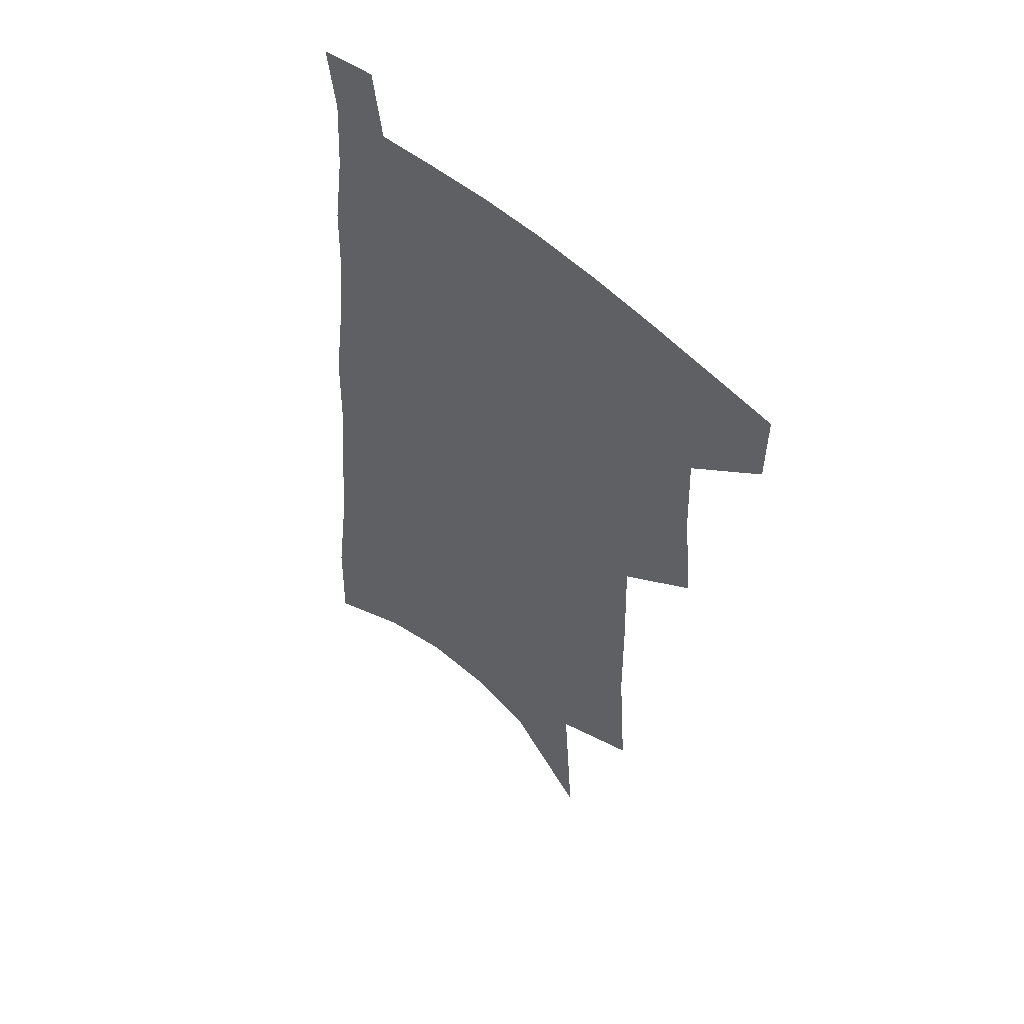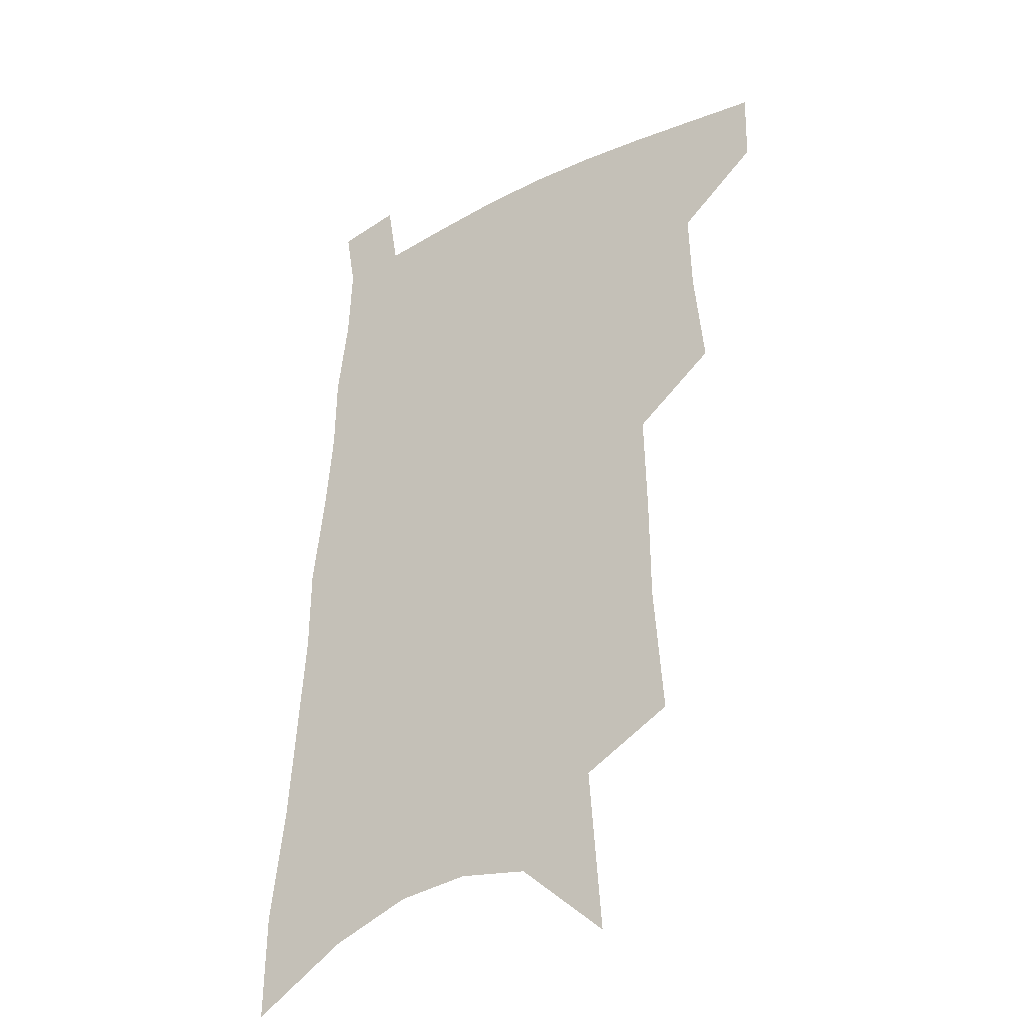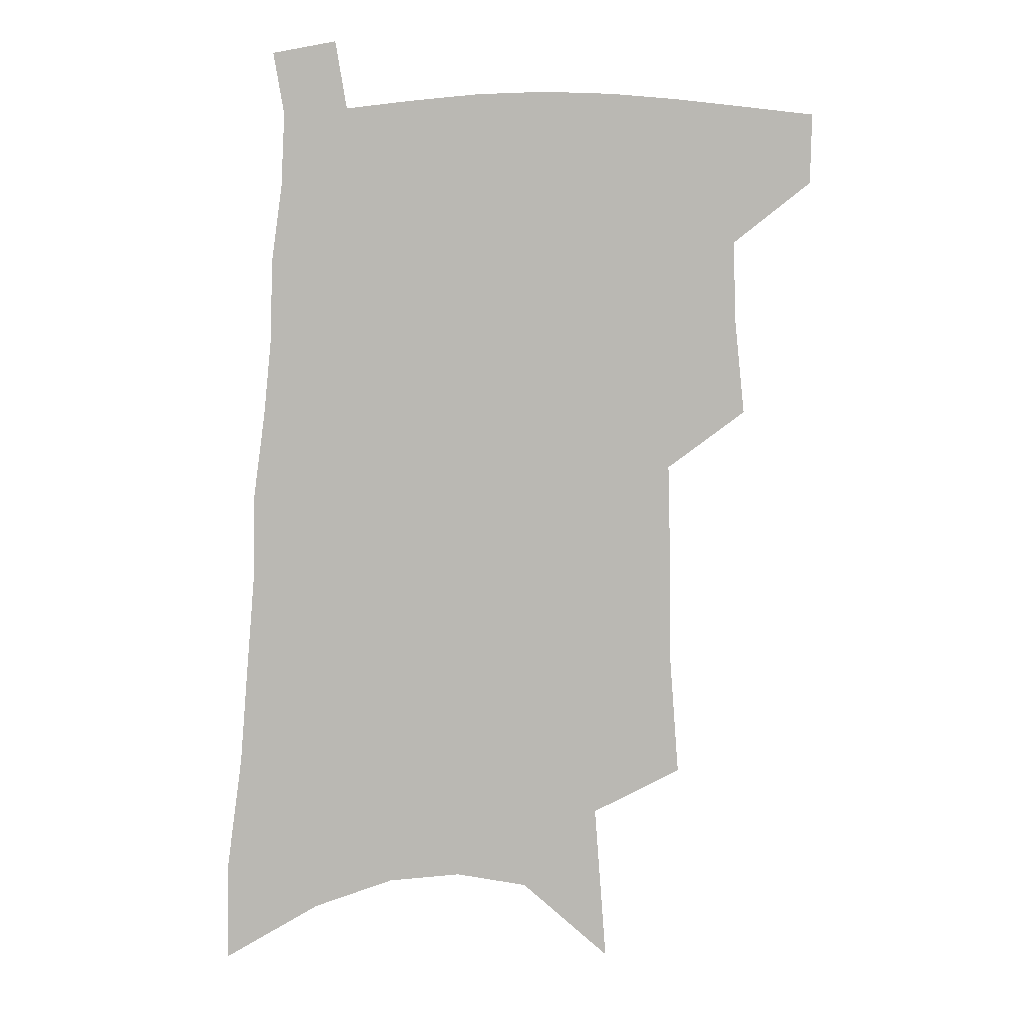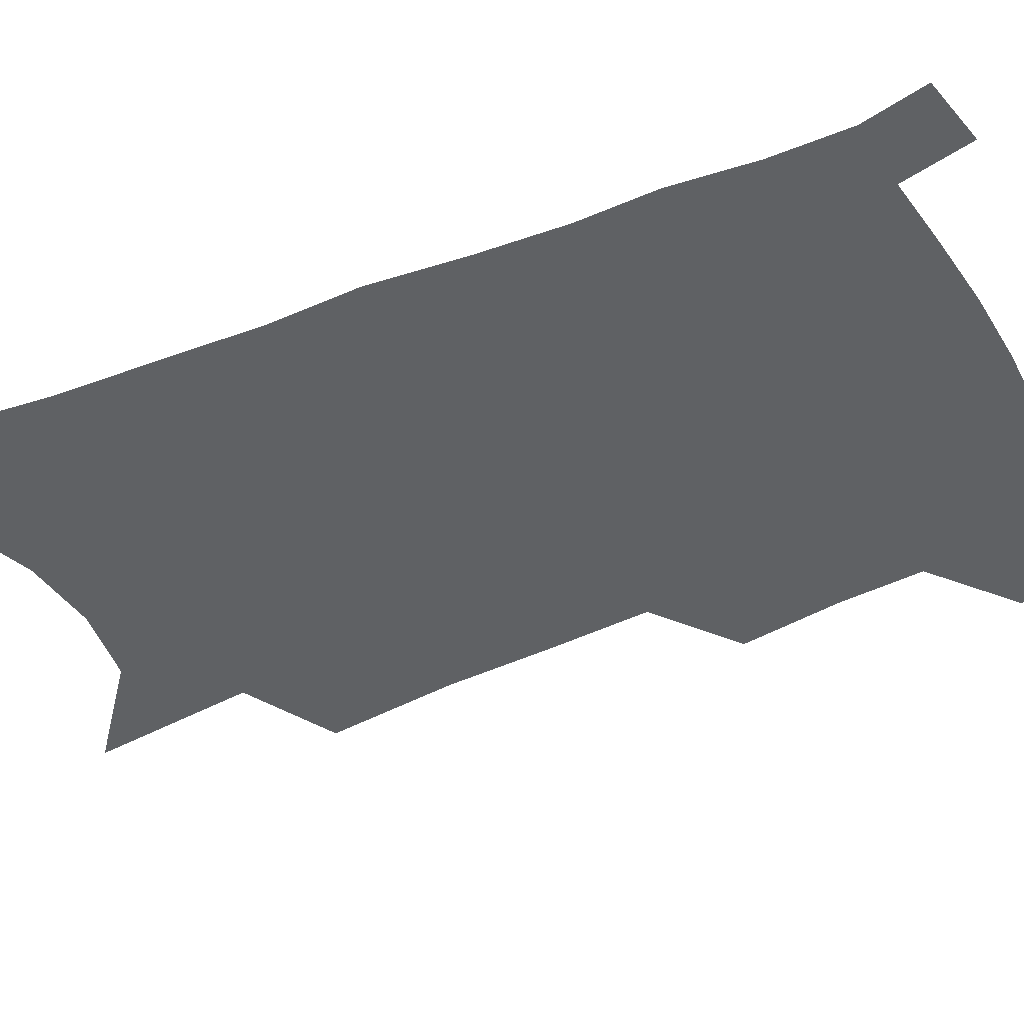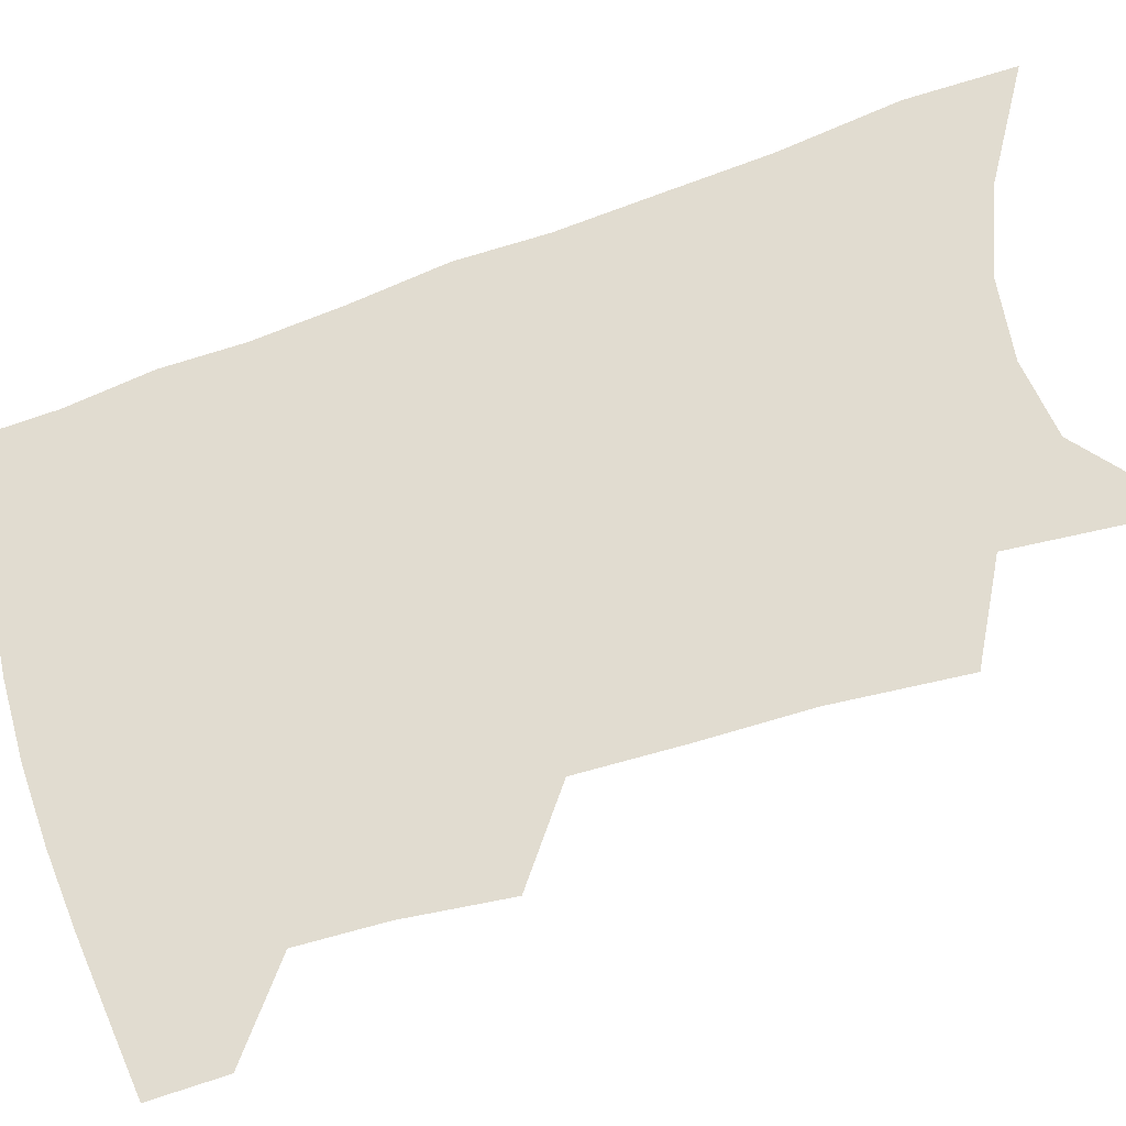
<metadata>
{"format":"obj","ext":"obj","renderer":"f3d","projection":"perspective","resolution":1024,"background":"white","views":[{"elev":52.9,"azim":-134.6,"up":"+Y"},{"elev":-31.4,"azim":-144.9,"up":"+Y"},{"elev":7.1,"azim":-178.7,"up":"+Y"},{"elev":-45.6,"azim":117.8,"up":"+Z"},{"elev":69.4,"azim":-107.0,"up":"+Z"}]}
</metadata>
<code>
v 500.2 474.1 0
v 499.7 499.8 0
v 524.2 386.6 0
v 527.8 422.1 0
v 528.7 451.6 0
v 528 477.3 0
v 525 502.7 0
v 548.2 245 0
v 551.7 291.3 0
v 552 328.6 0
v 552.9 365.1 0
v 554.4 399.2 0
v 554 427 0
v 554.7 454.8 0
v 553.1 479.6 0
v 550.2 505.5 0
v 576.3 169.5 0
v 580.7 228.1 0
v 579.5 266.3 0
v 581.1 310.1 0
v 579.8 342.3 0
v 579.2 373.9 0
v 580.1 405.6 0
v 580.3 432.7 0
v 580 457.3 0
v 579 481 0
v 575.8 507.6 0
v 608.7 197.8 0
v 607.6 239.8 0
v 605.6 274.5 0
v 605.5 316.5 0
v 604.2 347.9 0
v 603.9 380.1 0
v 603.7 408.3 0
v 603.7 434.5 0
v 603.6 458.4 0
v 603.4 482 0
v 601.2 508.4 0
v 635.1 202 0
v 632.9 244.1 0
v 630.9 281.2 0
v 629.2 317.7 0
v 627.8 352 0
v 627.1 380.9 0
v 626.6 409.3 0
v 626.3 436.6 0
v 626.8 458.9 0
v 627.3 482 0
v 626.7 507.6 0
v 662.1 199.3 0
v 659.3 239.5 0
v 656.3 278.6 0
v 653.3 317 0
v 651.8 348.7 0
v 651 377.7 0
v 650.4 405.6 0
v 649.1 433.9 0
v 649.5 458.1 0
v 650.5 481.6 0
v 652.7 505.1 0
v 691.9 188.5 0
v 686.8 232.9 0
v 683.4 271.4 0
v 681.3 306.3 0
v 678.1 340.8 0
v 676.5 371.6 0
v 674.8 401.3 0
v 673.3 429.3 0
v 673.6 454.6 0
v 673.6 479.6 0
v 676.6 502.3 0
v 680.8 527.4 0
v 727.6 167.5 0
v 726.9 205.7 0
v 721.1 248.1 0
v 718 284.9 0
v 715 320.1 0
v 714.5 351.2 0
v 709.9 384.9 0
v 706.8 415.8 0
v 706.2 443.4 0
v 702 472.9 0
v 700.6 500.3 0
v 704.5 523.1 0
f 5 6 1
f 1 6 2
f 6 7 2
f 11 12 3
f 3 12 4
f 12 13 4
f 4 13 5
f 13 14 5
f 5 14 6
f 14 15 6
f 6 15 7
f 15 16 7
f 18 19 8
f 8 19 9
f 19 20 9
f 9 20 10
f 20 21 10
f 10 21 11
f 21 22 11
f 11 22 12
f 22 23 12
f 12 23 13
f 23 24 13
f 13 24 14
f 24 25 14
f 14 25 15
f 25 26 15
f 15 26 16
f 26 27 16
f 17 28 18
f 28 29 18
f 18 29 19
f 29 30 19
f 19 30 20
f 30 31 20
f 20 31 21
f 31 32 21
f 21 32 22
f 32 33 22
f 22 33 23
f 33 34 23
f 23 34 24
f 34 35 24
f 24 35 25
f 35 36 25
f 25 36 26
f 36 37 26
f 26 37 27
f 37 38 27
f 28 39 29
f 39 40 29
f 29 40 30
f 40 41 30
f 30 41 31
f 41 42 31
f 31 42 32
f 42 43 32
f 32 43 33
f 43 44 33
f 33 44 34
f 44 45 34
f 34 45 35
f 45 46 35
f 35 46 36
f 46 47 36
f 36 47 37
f 47 48 37
f 37 48 38
f 48 49 38
f 39 50 40
f 50 51 40
f 40 51 41
f 51 52 41
f 41 52 42
f 52 53 42
f 42 53 43
f 53 54 43
f 43 54 44
f 54 55 44
f 44 55 45
f 55 56 45
f 45 56 46
f 56 57 46
f 46 57 47
f 57 58 47
f 47 58 48
f 58 59 48
f 48 59 49
f 59 60 49
f 50 61 51
f 61 62 51
f 51 62 52
f 62 63 52
f 52 63 53
f 63 64 53
f 53 64 54
f 64 65 54
f 54 65 55
f 65 66 55
f 55 66 56
f 66 67 56
f 56 67 57
f 67 68 57
f 57 68 58
f 68 69 58
f 58 69 59
f 69 70 59
f 59 70 60
f 70 71 60
f 61 73 62
f 73 74 62
f 62 74 63
f 74 75 63
f 63 75 64
f 75 76 64
f 64 76 65
f 76 77 65
f 65 77 66
f 77 78 66
f 66 78 67
f 78 79 67
f 67 79 68
f 79 80 68
f 68 80 69
f 80 81 69
f 69 81 70
f 81 82 70
f 70 82 71
f 82 83 71
f 71 83 72
f 83 84 72

</code>
